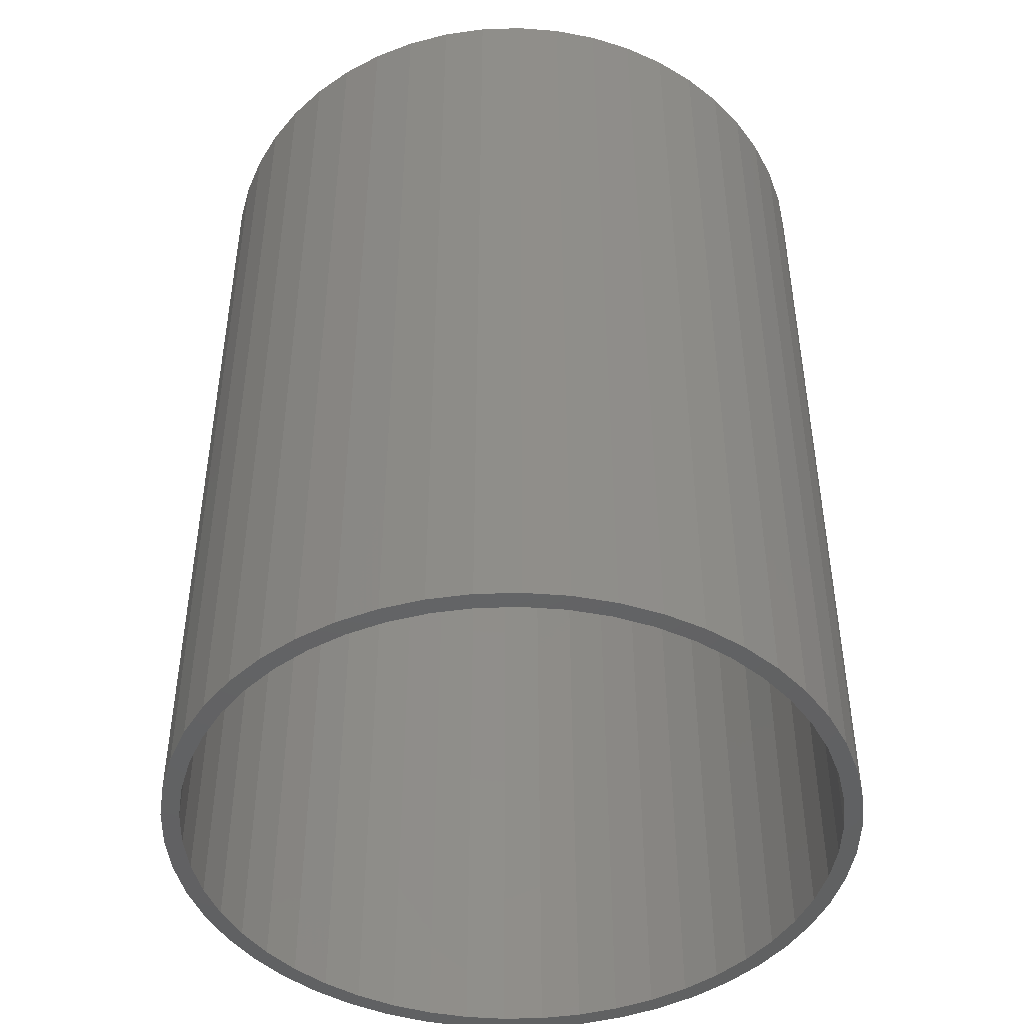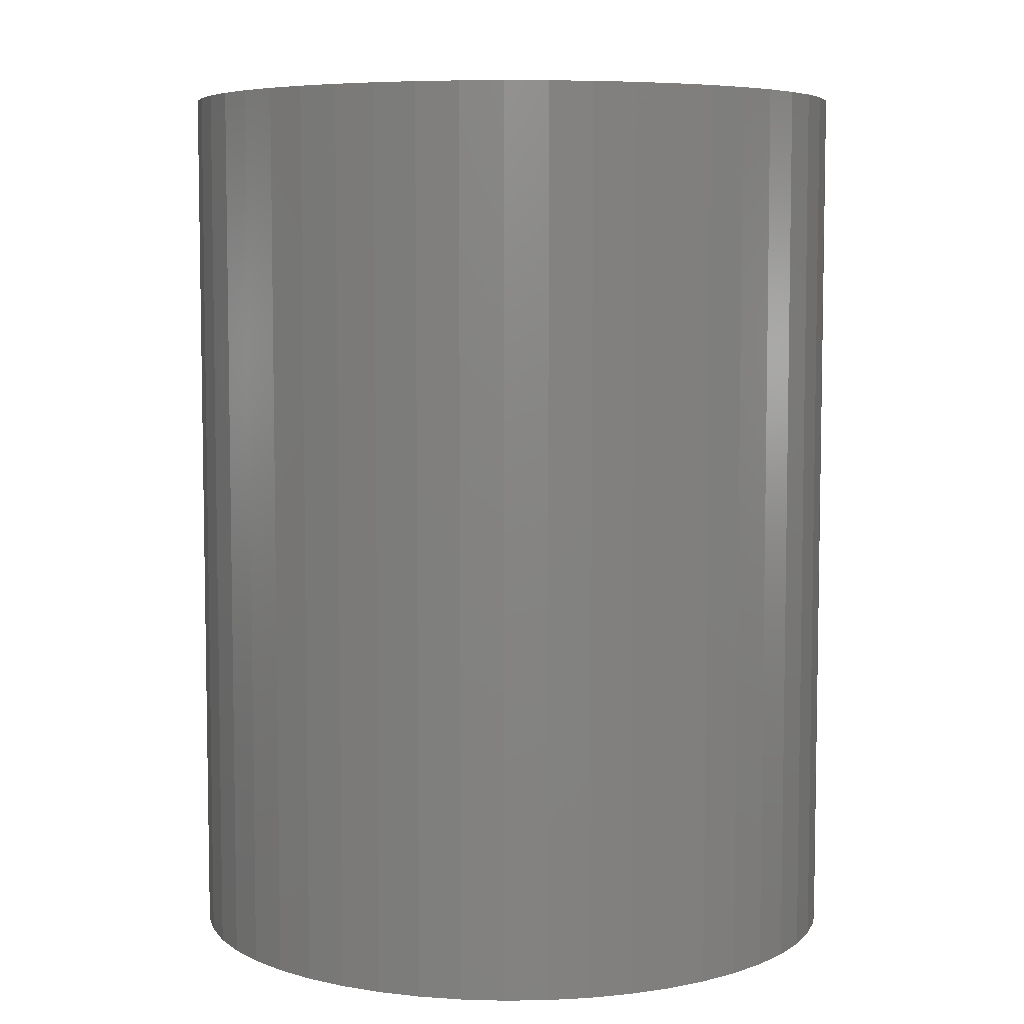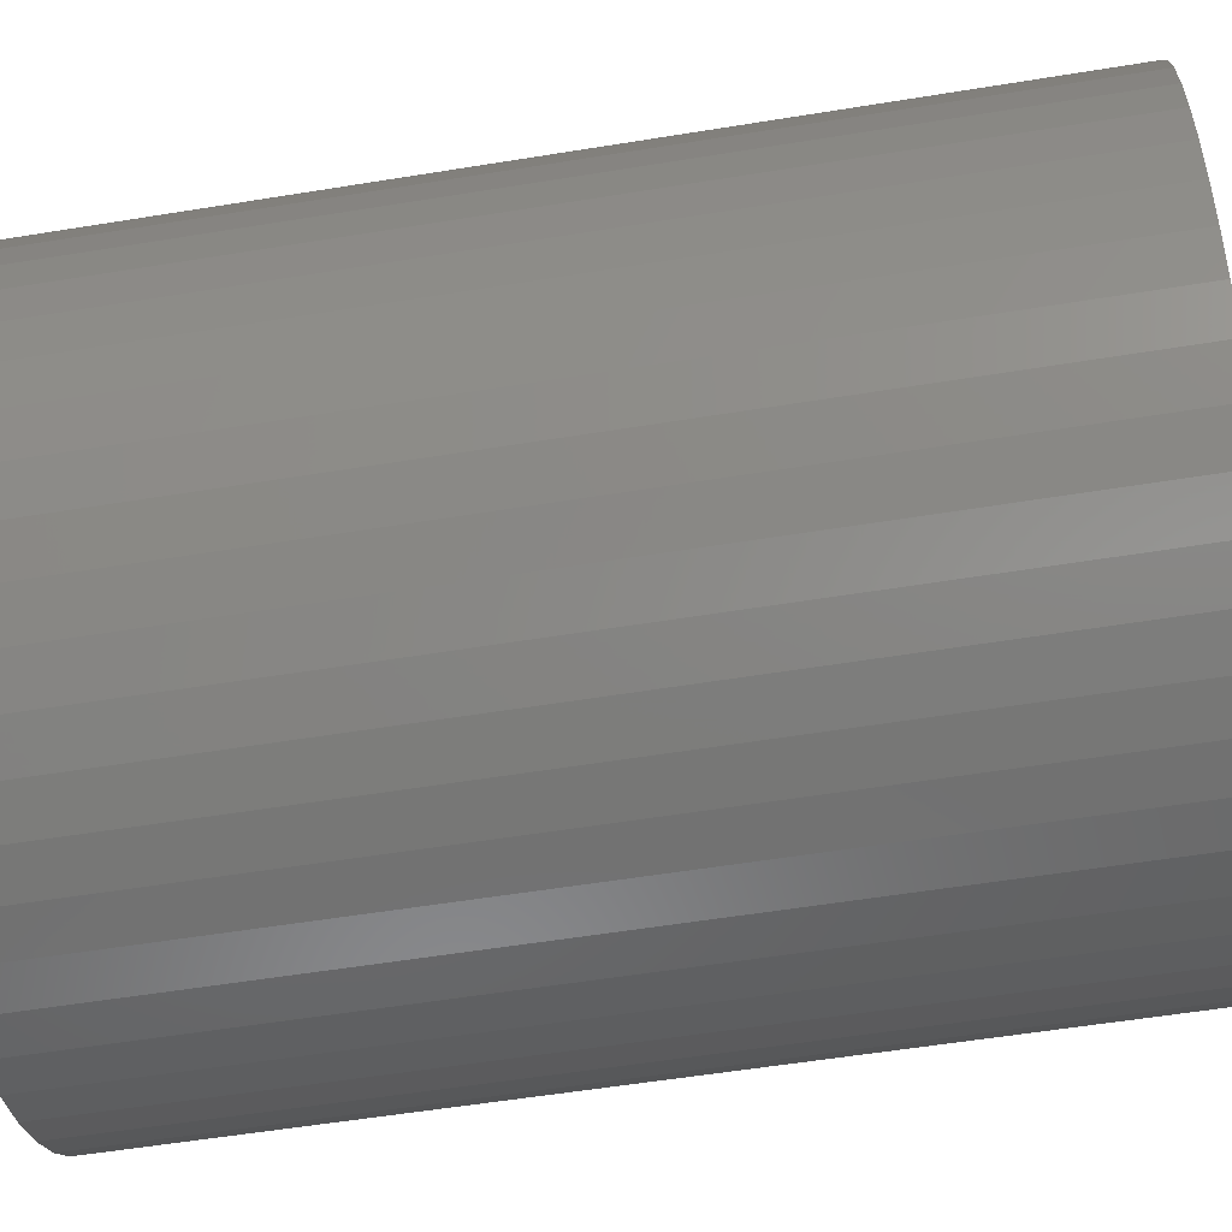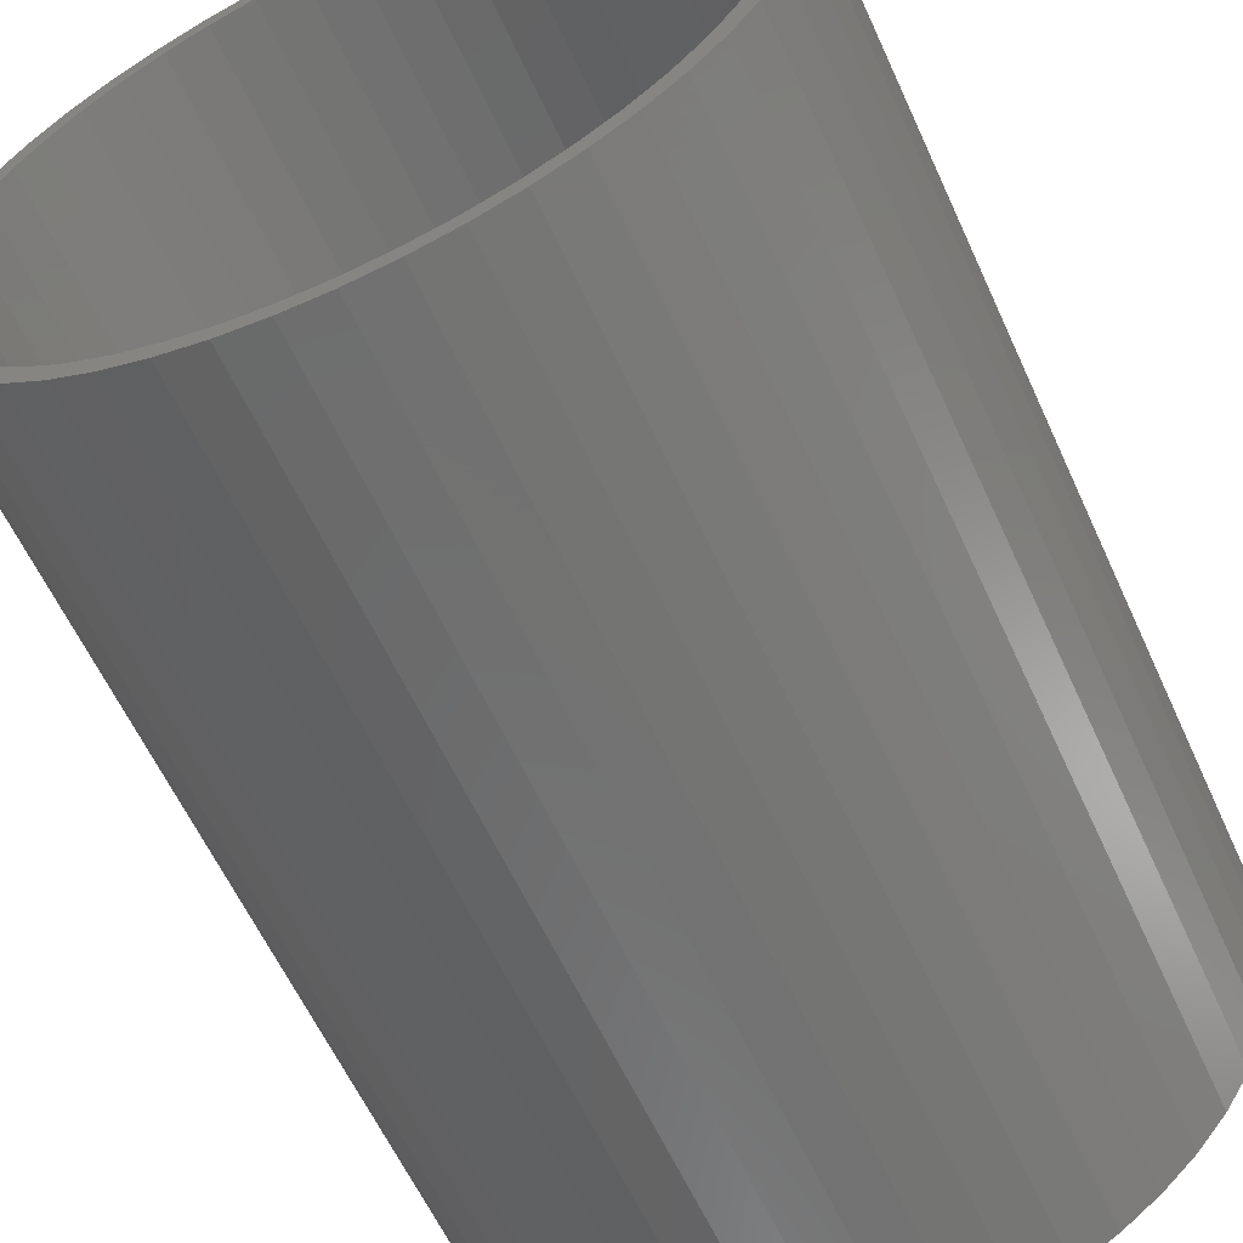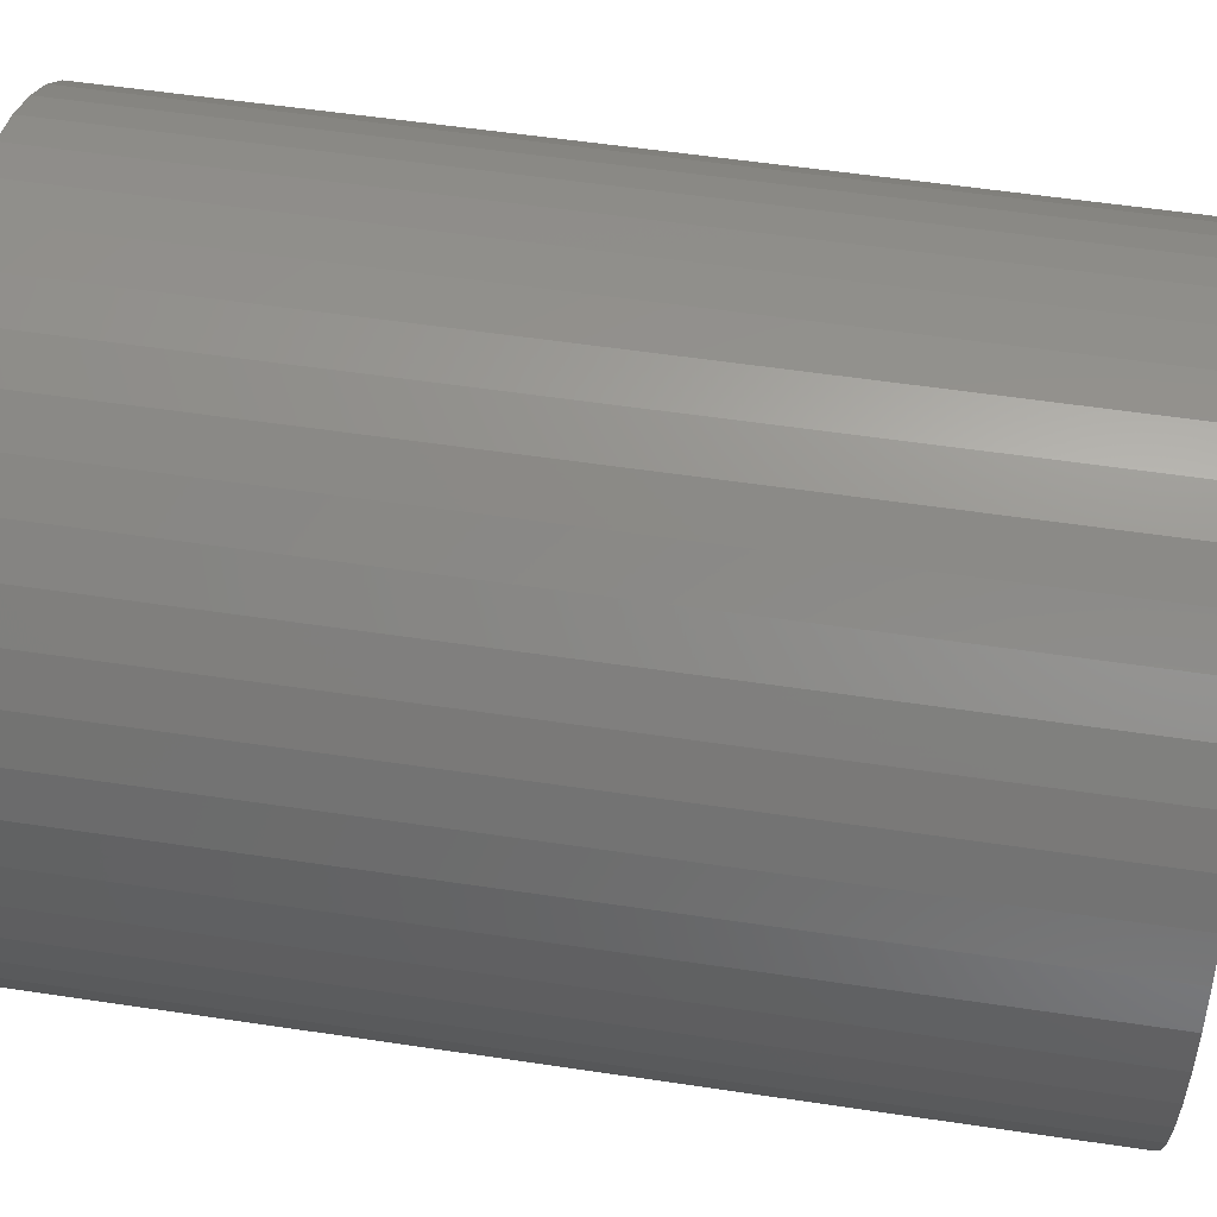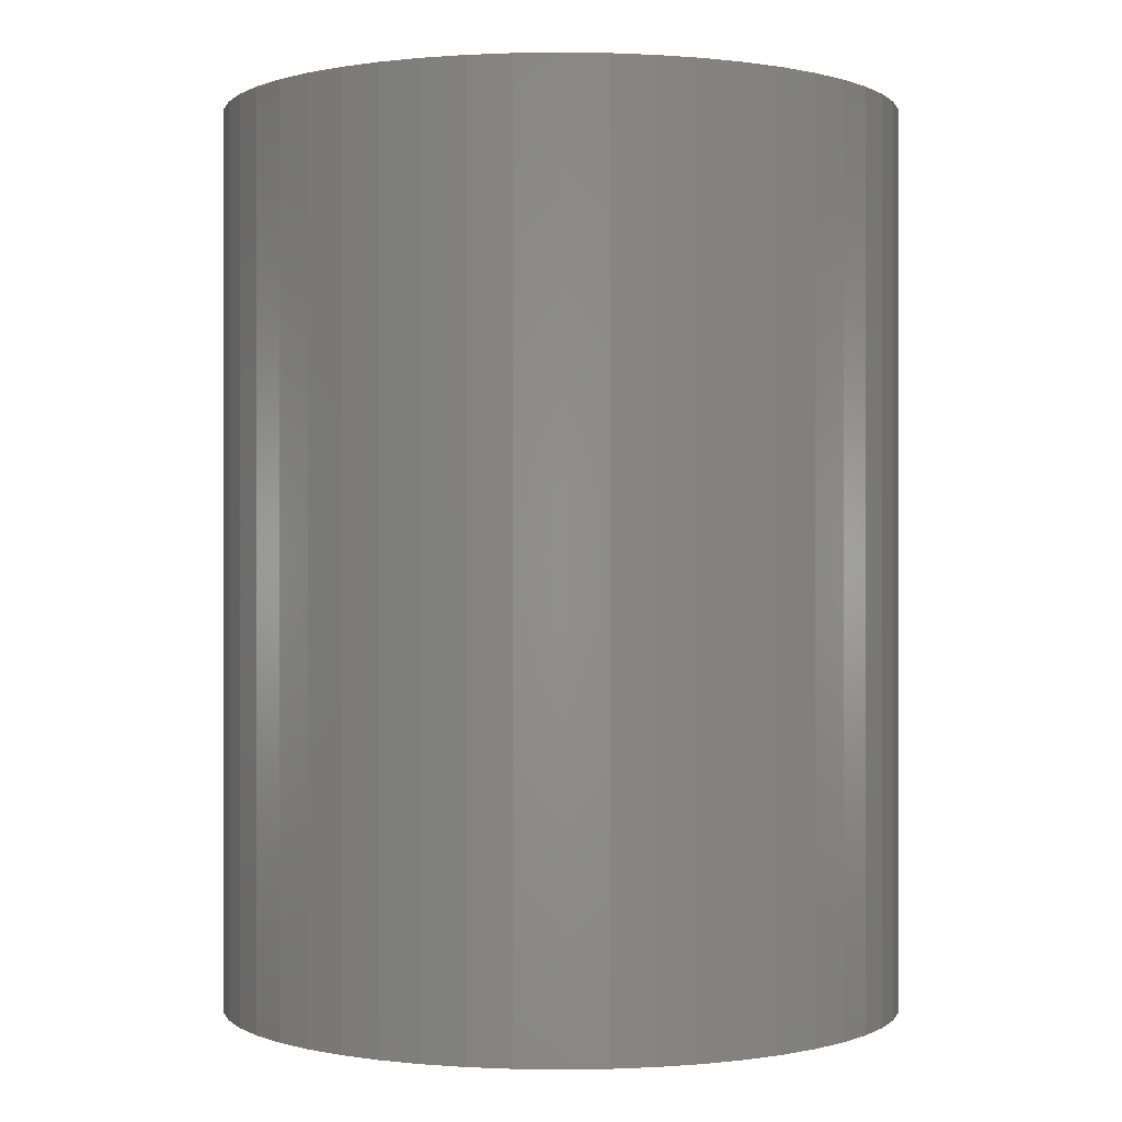
<metadata>
{"format":"stl","ext":"stl","renderer":"f3d","projection":"perspective","resolution":1024,"background":"white","views":[{"elev":-45.6,"azim":167.7,"up":"+Z"},{"elev":6.3,"azim":76.9,"up":"+Z"},{"elev":-56.0,"azim":99.7,"up":"+Y"},{"elev":-60.5,"azim":24.5,"up":"+Y"},{"elev":56.0,"azim":-81.1,"up":"+Y"},{"elev":0.0,"azim":-46.9,"up":"+Z"}]}
</metadata>
<code>
# stl→obj: 200 verts, 400 faces
v 9.5 0 12.5
v 9.425 1.191 -12.5
v 9.425 1.191 12.5
v 9.5 0 -12.5
v -9.5 0 -12.5
v -9.425 1.191 12.5
v -9.425 1.191 -12.5
v -9.5 0 12.5
v 0.5965 9.481 -12.5
v -0.5965 9.481 12.5
v 0.5965 9.481 12.5
v -0.5965 9.481 -12.5
v -0.5965 -9.481 -12.5
v 0.5965 -9.481 12.5
v -0.5965 -9.481 12.5
v 0.5965 -9.481 -12.5
v 6.925 6.503 -12.5
v 6.056 7.32 12.5
v 6.925 6.503 12.5
v 6.056 7.32 -12.5
v -6.056 7.32 -12.5
v -6.925 6.503 12.5
v -6.056 7.32 12.5
v -6.925 6.503 -12.5
v -2.936 9.035 -12.5
v -4.045 8.596 12.5
v -2.936 9.035 12.5
v -4.045 8.596 -12.5
v 8.833 3.497 12.5
v 8.325 4.577 -12.5
v 8.325 4.577 12.5
v 8.833 3.497 -12.5
v 9.202 2.363 -12.5
v 9.202 2.363 12.5
v 7.686 5.584 -12.5
v 7.686 5.584 12.5
v 4.045 8.596 -12.5
v 2.936 9.035 12.5
v 4.045 8.596 12.5
v 2.936 9.035 -12.5
v 5.09 8.021 -12.5
v 5.09 8.021 12.5
v -8.833 3.497 -12.5
v -8.325 4.577 12.5
v -8.325 4.577 -12.5
v -8.833 3.497 12.5
v -7.686 5.584 -12.5
v -7.686 5.584 12.5
v -9.202 2.363 -12.5
v -9.202 2.363 12.5
v -1.78 9.332 -12.5
v -1.78 9.332 12.5
v 1.78 9.332 12.5
v 1.78 9.332 -12.5
v 9 0 12.5
v 8.929 1.128 12.5
v 9.425 -1.191 12.5
v 8.929 -1.128 12.5
v 8.717 2.238 12.5
v 8.368 3.313 12.5
v 7.887 4.336 12.5
v 7.281 5.29 12.5
v 6.561 6.161 12.5
v 5.737 6.935 12.5
v 4.822 7.599 12.5
v 3.832 8.143 12.5
v 2.781 8.56 12.5
v 1.686 8.841 12.5
v 0.5651 8.982 12.5
v -0.5651 8.982 12.5
v -1.686 8.841 12.5
v -2.781 8.56 12.5
v -3.832 8.143 12.5
v -4.822 7.599 12.5
v -5.09 8.021 12.5
v -5.737 6.935 12.5
v -6.561 6.161 12.5
v -7.281 5.29 12.5
v -7.887 4.336 12.5
v -8.368 3.313 12.5
v -8.717 2.238 12.5
v -8.929 1.128 12.5
v 9.202 -2.363 12.5
v 8.717 -2.238 12.5
v 8.833 -3.497 12.5
v 8.368 -3.313 12.5
v 8.325 -4.577 12.5
v 7.887 -4.336 12.5
v 7.686 -5.584 12.5
v 7.281 -5.29 12.5
v 6.925 -6.503 12.5
v 6.561 -6.161 12.5
v 6.056 -7.32 12.5
v 5.737 -6.935 12.5
v 5.09 -8.021 12.5
v 4.822 -7.599 12.5
v 4.045 -8.596 12.5
v 3.832 -8.143 12.5
v 2.936 -9.035 12.5
v 2.781 -8.56 12.5
v 1.78 -9.332 12.5
v 1.686 -8.841 12.5
v 0.5651 -8.982 12.5
v -0.5651 -8.982 12.5
v -1.686 -8.841 12.5
v -1.78 -9.332 12.5
v -2.781 -8.56 12.5
v -2.936 -9.035 12.5
v -3.832 -8.143 12.5
v -4.045 -8.596 12.5
v -4.822 -7.599 12.5
v -5.09 -8.021 12.5
v -5.737 -6.935 12.5
v -6.056 -7.32 12.5
v -6.561 -6.161 12.5
v -6.925 -6.503 12.5
v -7.281 -5.29 12.5
v -7.686 -5.584 12.5
v -7.887 -4.336 12.5
v -8.325 -4.577 12.5
v -8.368 -3.313 12.5
v -8.833 -3.497 12.5
v -8.717 -2.238 12.5
v -9.202 -2.363 12.5
v -8.929 -1.128 12.5
v -9.425 -1.191 12.5
v -9 0 12.5
v -5.09 8.021 -12.5
v 9.425 -1.191 -12.5
v 7.686 -5.584 -12.5
v 6.925 -6.503 -12.5
v 9.202 -2.363 -12.5
v 8.833 -3.497 -12.5
v -8.325 -4.577 -12.5
v -8.833 -3.497 -12.5
v 9 0 -12.5
v 8.929 -1.128 -12.5
v 8.929 1.128 -12.5
v 8.717 -2.238 -12.5
v 8.368 -3.313 -12.5
v 8.325 -4.577 -12.5
v 7.887 -4.336 -12.5
v 7.281 -5.29 -12.5
v 6.561 -6.161 -12.5
v 6.056 -7.32 -12.5
v 5.737 -6.935 -12.5
v 5.09 -8.021 -12.5
v 4.822 -7.599 -12.5
v 4.045 -8.596 -12.5
v 3.832 -8.143 -12.5
v 2.936 -9.035 -12.5
v 2.781 -8.56 -12.5
v 1.78 -9.332 -12.5
v 1.686 -8.841 -12.5
v 0.5651 -8.982 -12.5
v -0.5651 -8.982 -12.5
v -1.686 -8.841 -12.5
v -1.78 -9.332 -12.5
v -2.781 -8.56 -12.5
v -2.936 -9.035 -12.5
v -3.832 -8.143 -12.5
v -4.045 -8.596 -12.5
v -4.822 -7.599 -12.5
v -5.09 -8.021 -12.5
v -5.737 -6.935 -12.5
v -6.056 -7.32 -12.5
v -6.561 -6.161 -12.5
v -6.925 -6.503 -12.5
v -7.281 -5.29 -12.5
v -7.686 -5.584 -12.5
v -7.887 -4.336 -12.5
v -8.368 -3.313 -12.5
v -8.717 -2.238 -12.5
v -9.202 -2.363 -12.5
v -8.929 -1.128 -12.5
v -9.425 -1.191 -12.5
v 8.717 2.238 -12.5
v 8.368 3.313 -12.5
v 7.887 4.336 -12.5
v 7.281 5.29 -12.5
v 6.561 6.161 -12.5
v 5.737 6.935 -12.5
v 4.822 7.599 -12.5
v 3.832 8.143 -12.5
v 2.781 8.56 -12.5
v 1.686 8.841 -12.5
v 0.5651 8.982 -12.5
v -0.5651 8.982 -12.5
v -1.686 8.841 -12.5
v -2.781 8.56 -12.5
v -3.832 8.143 -12.5
v -4.822 7.599 -12.5
v -5.737 6.935 -12.5
v -6.561 6.161 -12.5
v -7.281 5.29 -12.5
v -7.887 4.336 -12.5
v -8.368 3.313 -12.5
v -8.717 2.238 -12.5
v -8.929 1.128 -12.5
v -9 0 -12.5
f 1 2 3
f 2 1 4
f 5 6 7
f 6 5 8
f 9 10 11
f 10 9 12
f 13 14 15
f 14 13 16
f 17 18 19
f 18 17 20
f 21 22 23
f 22 21 24
f 25 26 27
f 26 25 28
f 29 30 31
f 30 29 32
f 3 33 34
f 33 3 2
f 31 35 36
f 35 31 30
f 37 38 39
f 38 37 40
f 41 39 42
f 39 41 37
f 43 44 45
f 44 43 46
f 47 22 24
f 22 47 48
f 49 46 43
f 46 49 50
f 51 27 52
f 27 51 25
f 34 32 29
f 32 34 33
f 36 17 19
f 17 36 35
f 40 53 38
f 53 40 54
f 54 11 53
f 11 54 9
f 20 42 18
f 42 20 41
f 45 48 47
f 48 45 44
f 7 50 49
f 50 7 6
f 55 1 3
f 56 3 34
f 1 55 57
f 58 57 55
f 3 56 55
f 59 34 29
f 34 59 56
f 29 60 59
f 31 60 29
f 31 61 60
f 36 61 31
f 36 62 61
f 19 62 36
f 19 63 62
f 18 63 19
f 18 64 63
f 42 64 18
f 42 65 64
f 39 65 42
f 39 66 65
f 38 66 39
f 38 67 66
f 53 67 38
f 53 68 67
f 11 68 53
f 11 69 68
f 11 70 69
f 10 70 11
f 10 71 70
f 52 71 10
f 52 72 71
f 27 72 52
f 27 73 72
f 26 73 27
f 26 74 73
f 75 74 26
f 75 76 74
f 23 76 75
f 23 77 76
f 22 77 23
f 22 78 77
f 48 78 22
f 48 79 78
f 44 79 48
f 44 80 79
f 46 80 44
f 80 46 81
f 50 81 46
f 81 50 82
f 6 82 50
f 57 58 83
f 84 83 58
f 83 84 85
f 86 85 84
f 86 87 85
f 88 87 86
f 88 89 87
f 90 89 88
f 90 91 89
f 92 91 90
f 92 93 91
f 94 93 92
f 94 95 93
f 96 95 94
f 96 97 95
f 98 97 96
f 98 99 97
f 100 99 98
f 100 101 99
f 102 101 100
f 102 14 101
f 103 14 102
f 104 14 103
f 104 15 14
f 105 15 104
f 105 106 15
f 107 106 105
f 107 108 106
f 109 108 107
f 109 110 108
f 111 110 109
f 111 112 110
f 113 112 111
f 113 114 112
f 115 114 113
f 115 116 114
f 117 116 115
f 117 118 116
f 119 118 117
f 119 120 118
f 121 120 119
f 122 121 123
f 121 122 120
f 124 123 125
f 126 125 127
f 82 6 127
f 123 124 122
f 8 127 6
f 125 126 124
f 127 8 126
f 28 75 26
f 75 28 128
f 128 23 75
f 23 128 21
f 12 52 10
f 52 12 51
f 57 4 1
f 4 57 129
f 91 130 89
f 130 91 131
f 85 132 83
f 132 85 133
f 83 129 57
f 129 83 132
f 134 122 135
f 122 134 120
f 136 4 129
f 137 129 132
f 4 136 2
f 138 2 136
f 129 137 136
f 139 132 133
f 132 139 137
f 133 140 139
f 141 140 133
f 141 142 140
f 130 142 141
f 130 143 142
f 131 143 130
f 131 144 143
f 145 144 131
f 145 146 144
f 147 146 145
f 147 148 146
f 149 148 147
f 149 150 148
f 151 150 149
f 151 152 150
f 153 152 151
f 153 154 152
f 16 154 153
f 16 155 154
f 16 156 155
f 13 156 16
f 13 157 156
f 158 157 13
f 158 159 157
f 160 159 158
f 160 161 159
f 162 161 160
f 162 163 161
f 164 163 162
f 164 165 163
f 166 165 164
f 166 167 165
f 168 167 166
f 168 169 167
f 170 169 168
f 170 171 169
f 134 171 170
f 134 172 171
f 135 172 134
f 172 135 173
f 174 173 135
f 173 174 175
f 176 175 174
f 2 138 33
f 177 33 138
f 33 177 32
f 178 32 177
f 178 30 32
f 179 30 178
f 179 35 30
f 180 35 179
f 180 17 35
f 181 17 180
f 181 20 17
f 182 20 181
f 182 41 20
f 183 41 182
f 183 37 41
f 184 37 183
f 184 40 37
f 185 40 184
f 185 54 40
f 186 54 185
f 186 9 54
f 187 9 186
f 188 9 187
f 188 12 9
f 189 12 188
f 189 51 12
f 190 51 189
f 190 25 51
f 191 25 190
f 191 28 25
f 192 28 191
f 192 128 28
f 193 128 192
f 193 21 128
f 194 21 193
f 194 24 21
f 195 24 194
f 195 47 24
f 196 47 195
f 196 45 47
f 197 45 196
f 43 197 198
f 197 43 45
f 49 198 199
f 7 199 200
f 175 176 200
f 198 49 43
f 5 200 176
f 199 7 49
f 200 5 7
f 149 95 97
f 95 149 147
f 145 91 93
f 91 145 131
f 89 141 87
f 141 89 130
f 135 124 174
f 124 135 122
f 151 97 99
f 97 151 149
f 153 99 101
f 99 153 151
f 16 101 14
f 101 16 153
f 87 133 85
f 133 87 141
f 158 15 106
f 15 158 13
f 162 108 110
f 108 162 160
f 160 106 108
f 106 160 158
f 168 118 170
f 118 168 116
f 168 114 116
f 114 168 166
f 174 126 176
f 126 174 124
f 176 8 5
f 8 176 126
f 147 93 95
f 93 147 145
f 170 120 134
f 120 170 118
f 164 110 112
f 110 164 162
f 166 112 114
f 112 166 164
f 136 56 138
f 56 136 55
f 127 199 82
f 199 127 200
f 188 69 70
f 69 188 187
f 155 104 103
f 104 155 156
f 182 63 64
f 63 182 181
f 194 76 77
f 76 194 193
f 191 72 73
f 72 191 190
f 178 61 179
f 61 178 60
f 138 59 177
f 59 138 56
f 179 62 180
f 62 179 61
f 185 66 67
f 66 185 184
f 186 67 68
f 67 186 185
f 184 65 66
f 65 184 183
f 80 196 79
f 196 80 197
f 79 195 78
f 195 79 196
f 81 197 80
f 197 81 198
f 193 74 76
f 74 193 192
f 190 71 72
f 71 190 189
f 154 103 102
f 103 154 155
f 177 60 178
f 60 177 59
f 180 63 181
f 63 180 62
f 187 68 69
f 68 187 186
f 183 64 65
f 64 183 182
f 78 194 77
f 194 78 195
f 82 198 81
f 198 82 199
f 192 73 74
f 73 192 191
f 189 70 71
f 70 189 188
f 144 90 143
f 90 144 92
f 142 86 140
f 86 142 88
f 139 58 137
f 58 139 84
f 117 171 119
f 171 117 169
f 119 172 121
f 172 119 171
f 150 100 98
f 100 150 152
f 144 94 92
f 94 144 146
f 140 84 139
f 84 140 86
f 143 88 142
f 88 143 90
f 137 55 136
f 55 137 58
f 159 109 107
f 109 159 161
f 157 107 105
f 107 157 159
f 115 169 117
f 169 115 167
f 121 173 123
f 173 121 172
f 125 200 127
f 200 125 175
f 152 102 100
f 102 152 154
f 148 98 96
f 98 148 150
f 146 96 94
f 96 146 148
f 156 105 104
f 105 156 157
f 163 113 111
f 113 163 165
f 165 115 113
f 115 165 167
f 123 175 125
f 175 123 173
f 161 111 109
f 111 161 163

</code>
